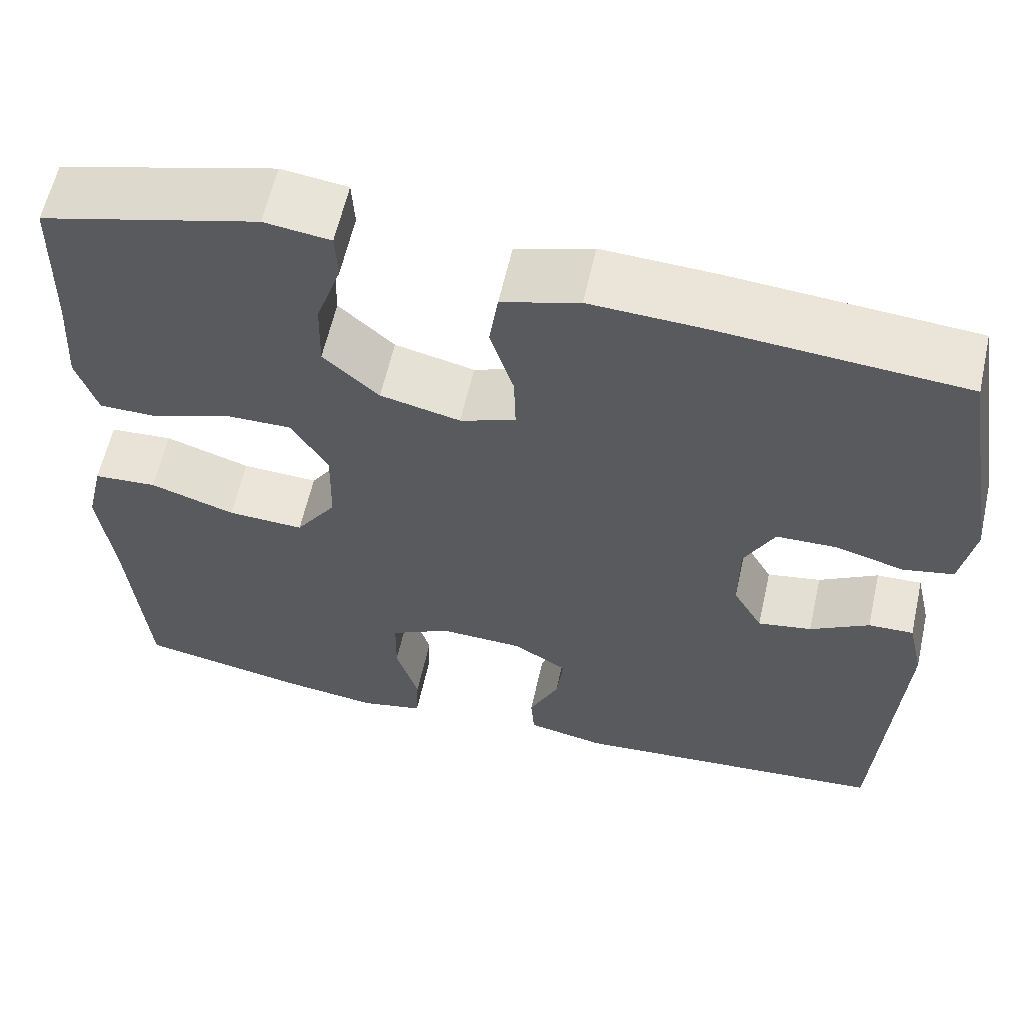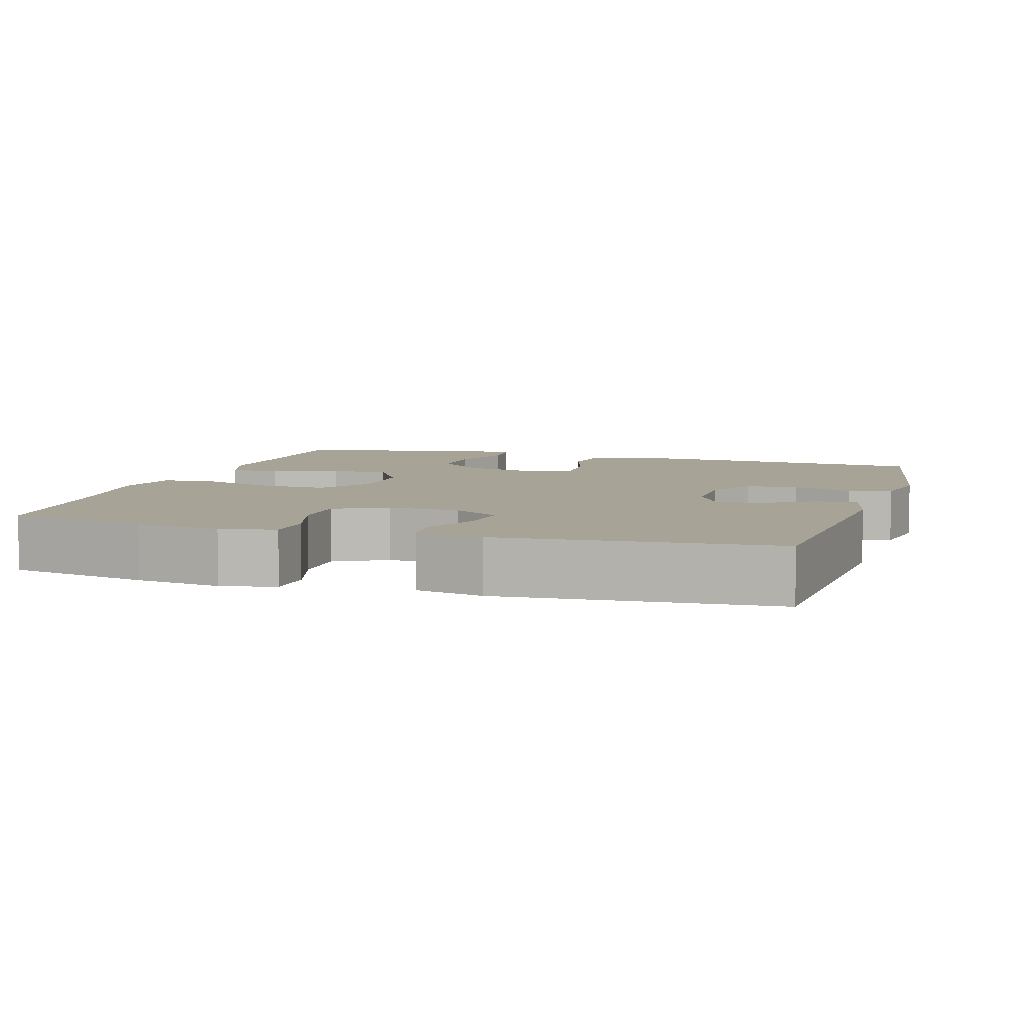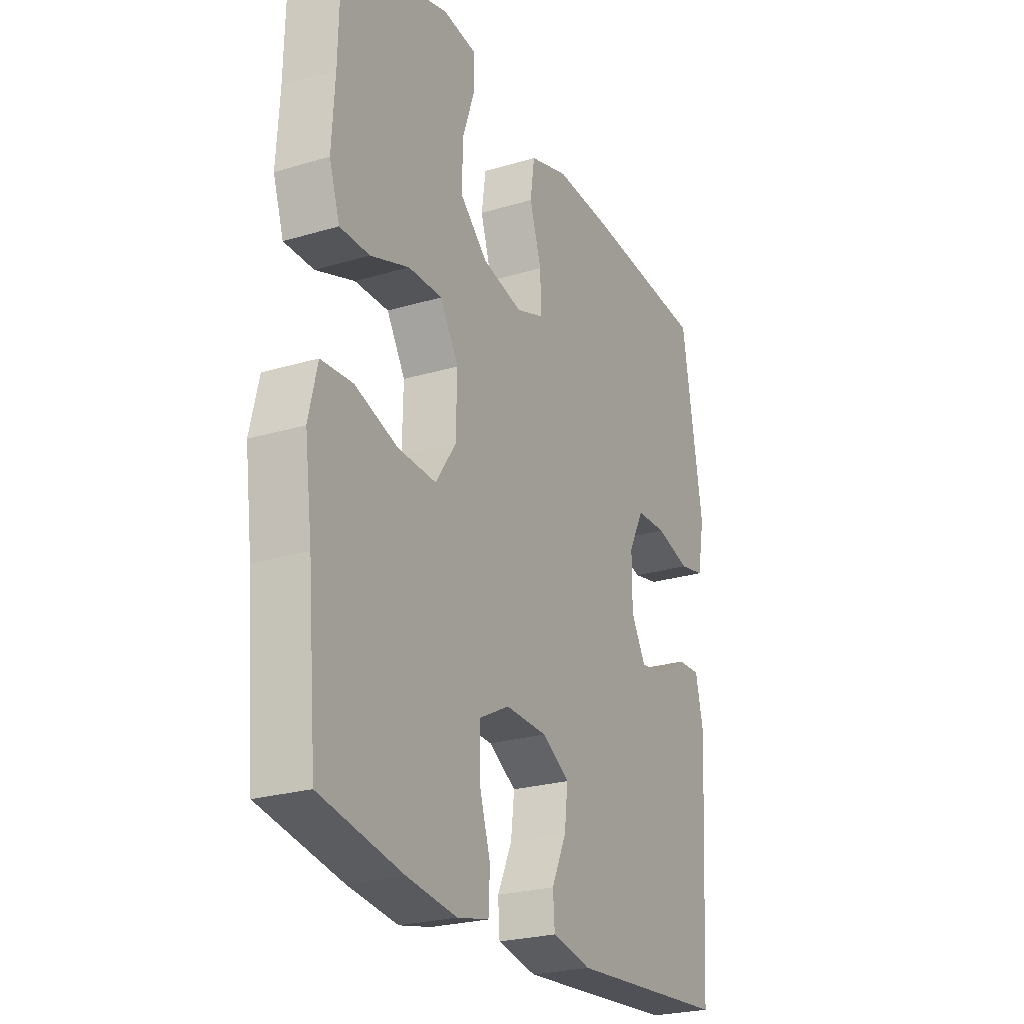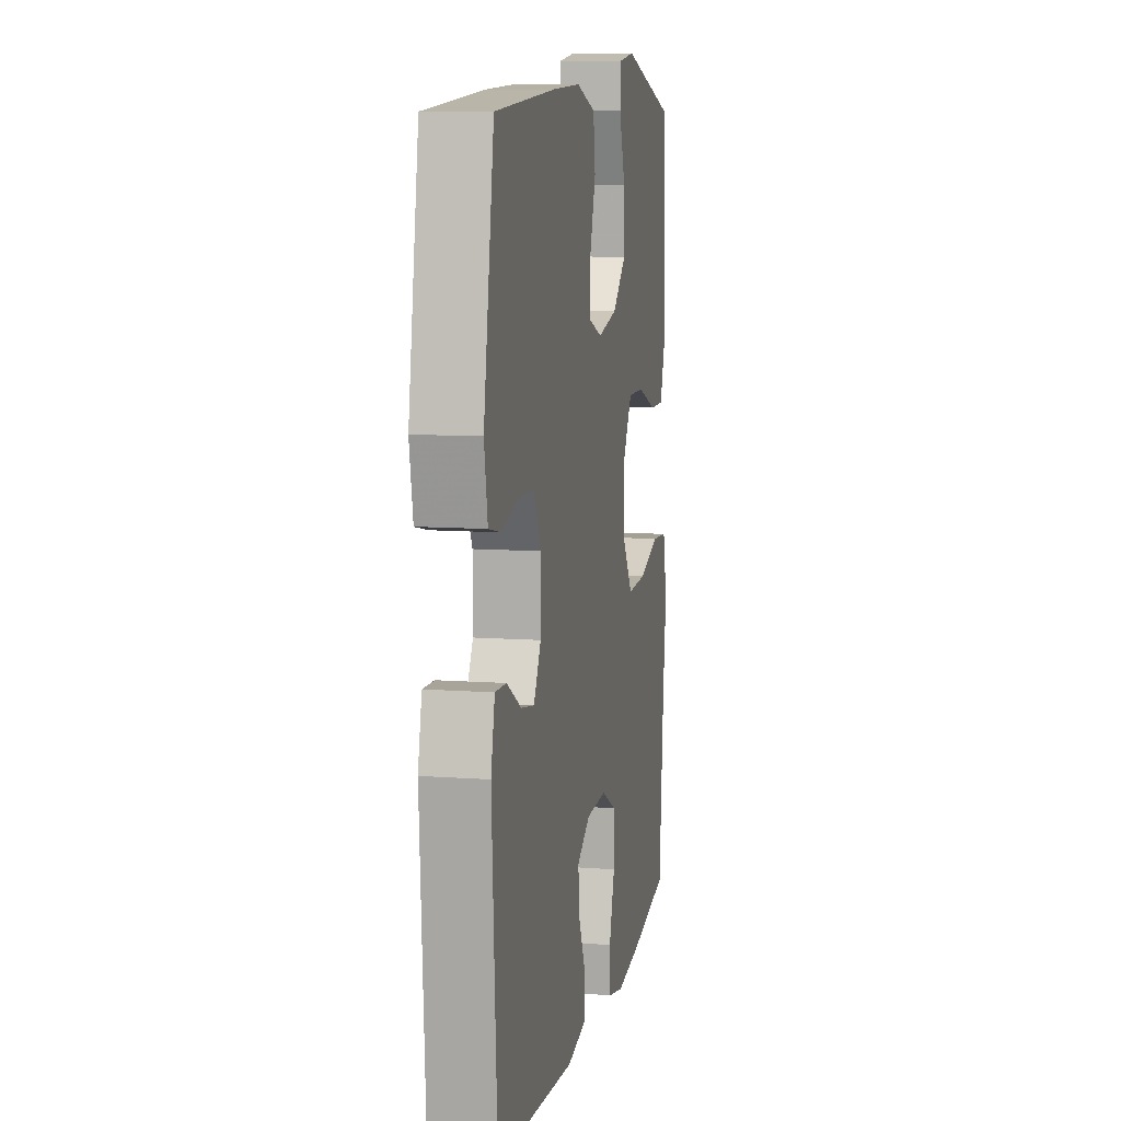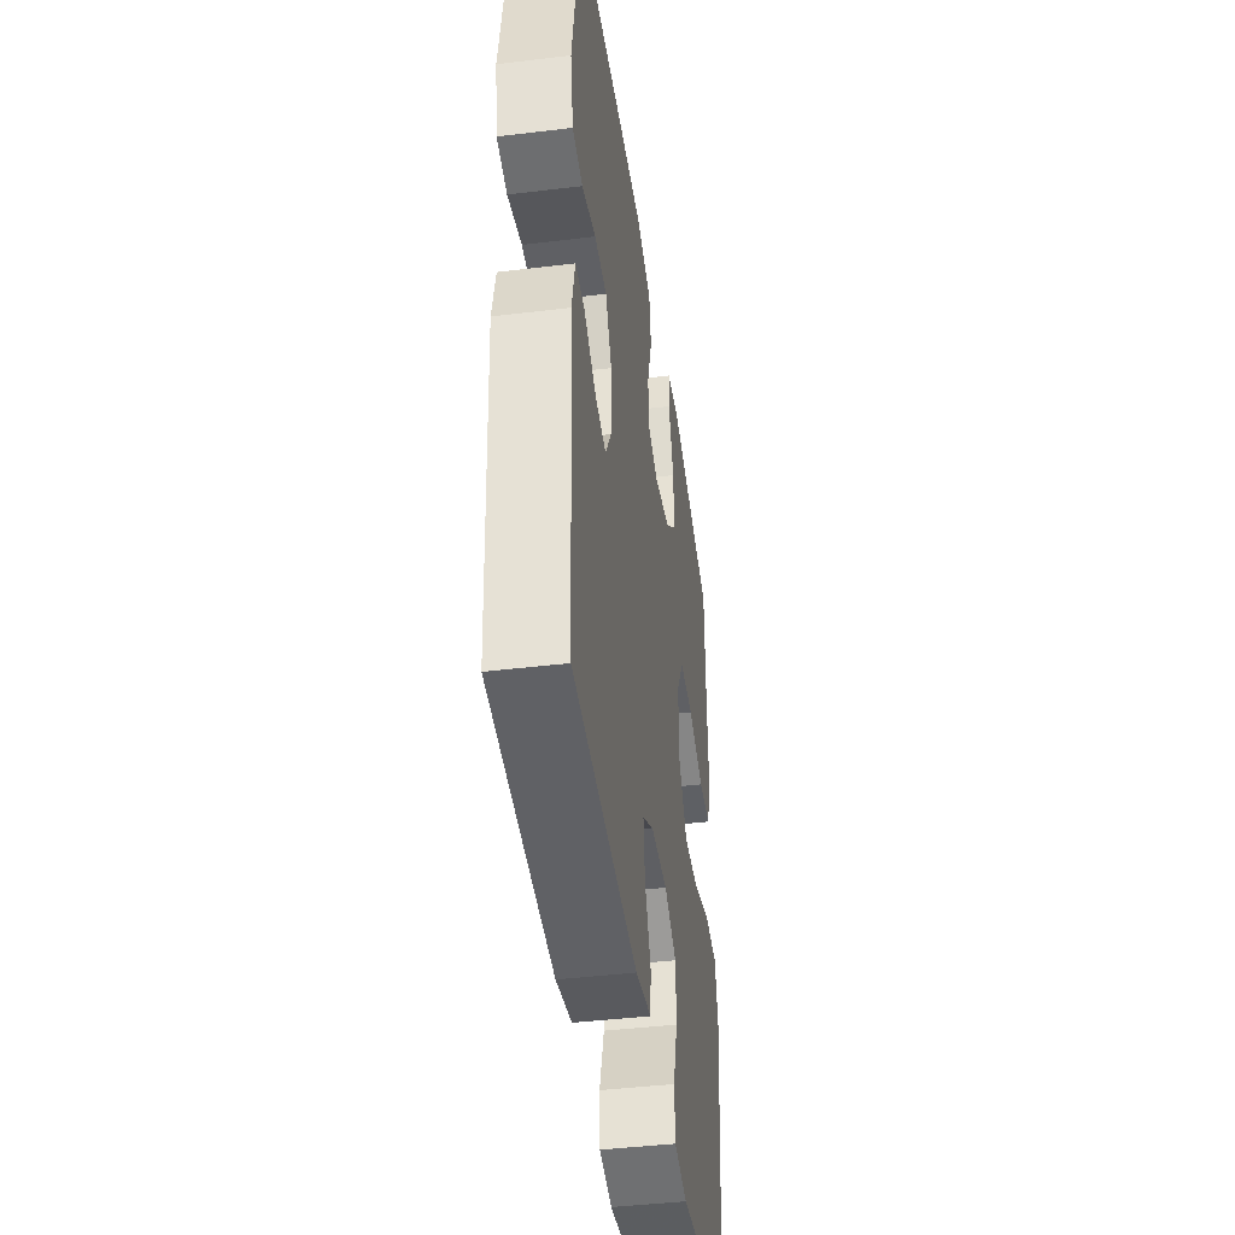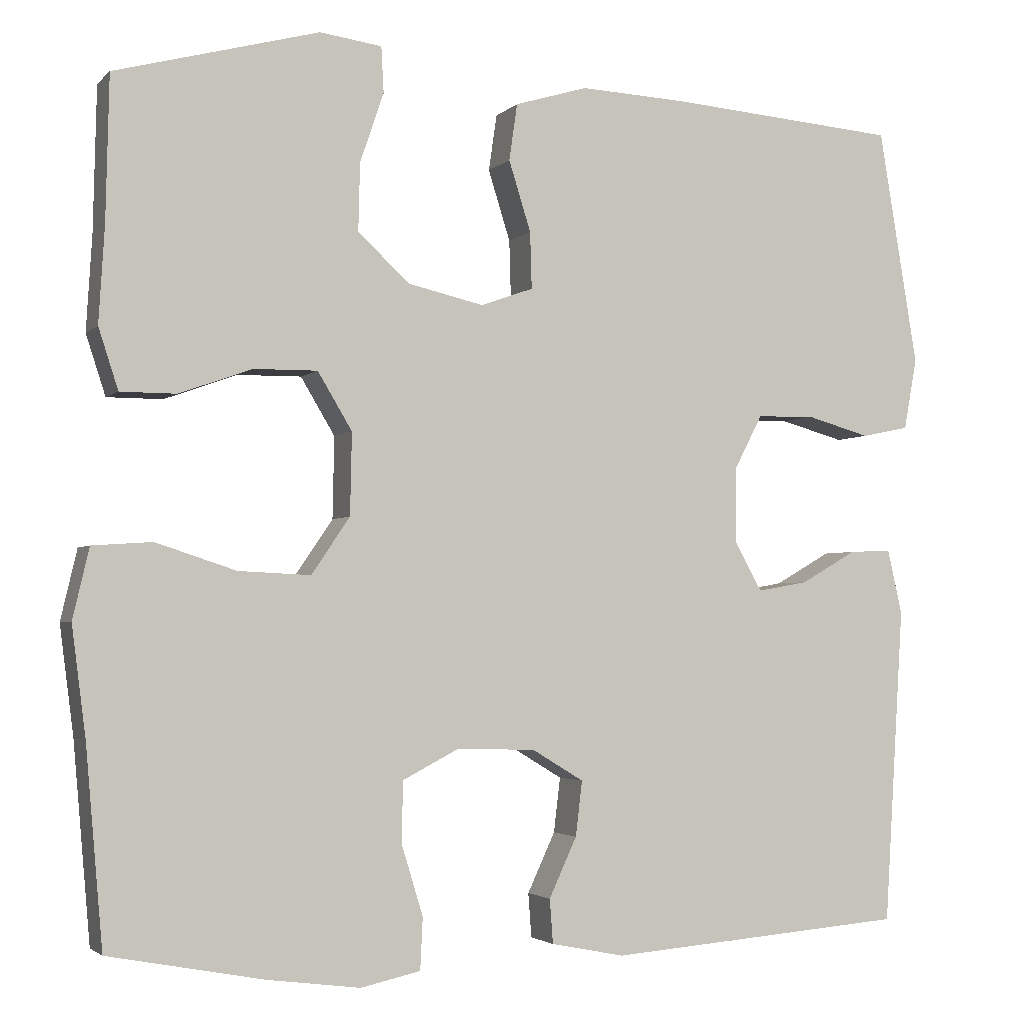
<metadata>
{"format":"obj","ext":"obj","renderer":"f3d","projection":"perspective","resolution":1024,"background":"white","views":[{"elev":60.1,"azim":-167.4,"up":"+Z"},{"elev":6.7,"azim":-162.9,"up":"+Y"},{"elev":-24.7,"azim":116.1,"up":"+Z"},{"elev":9.4,"azim":-79.0,"up":"+Z"},{"elev":-42.9,"azim":-81.8,"up":"+Z"},{"elev":-2.9,"azim":158.8,"up":"+Z"}]}
</metadata>
<code>
v 0.5 0.07 0.5
v 0.504 0.07 0.324
v 0.511 0.07 0.208
v 0.487 0.07 0.134
v 0.419 0.07 0.134
v 0.33 0.07 0.166
v 0.252 0.07 0.167
v 0.21 0.07 0.097
v 0.212 0.07 -0.003
v 0.259 0.07 -0.072
v 0.347 0.07 -0.068
v 0.445 0.07 -0.036
v 0.518 0.07 -0.041
v 0.538 0.07 -0.127
v 0.521 0.07 -0.259
v 0.5 0.07 -0.5
v 0.311 0.07 -0.536
v 0.197 0.07 -0.551
v 0.124 0.07 -0.535
v 0.121 0.07 -0.472
v 0.147 0.07 -0.387
v 0.146 0.07 -0.312
v 0.077 0.07 -0.276
v -0.019 0.07 -0.279
v -0.082 0.07 -0.317
v -0.074 0.07 -0.384
v -0.04 0.07 -0.457
v -0.044 0.07 -0.511
v -0.134 0.07 -0.529
v -0.5 0.07 -0.5
v -0.524 0.07 -0.113
v -0.506 0.07 -0.034
v -0.454 0.07 -0.036
v -0.386 0.07 -0.075
v -0.324 0.07 -0.086
v -0.29 0.07 -0.026
v -0.29 0.07 0.065
v -0.325 0.07 0.132
v -0.395 0.07 0.134
v -0.474 0.07 0.112
v -0.532 0.07 0.124
v -0.548 0.07 0.211
v -0.5 0.07 0.5
v -0.218 0.07 0.522
v -0.087 0.07 0.528
v 0.002 0.07 0.501
v 0.012 0.07 0.432
v -0.015 0.07 0.346
v -0.017 0.07 0.277
v 0.047 0.07 0.254
v 0.139 0.07 0.275
v 0.203 0.07 0.333
v 0.201 0.07 0.416
v 0.172 0.07 0.501
v 0.175 0.07 0.557
v 0.251 0.07 0.567
v 0.5 0 0.5
v 0.504 0 0.324
v 0.511 0 0.208
v 0.487 0 0.134
v 0.419 0 0.134
v 0.33 0 0.166
v 0.252 0 0.167
v 0.21 0 0.097
v 0.212 0 -0.003
v 0.259 0 -0.072
v 0.347 0 -0.068
v 0.445 0 -0.036
v 0.518 0 -0.041
v 0.538 0 -0.127
v 0.521 0 -0.259
v 0.5 0 -0.5
v 0.311 0 -0.536
v 0.197 0 -0.551
v 0.124 0 -0.535
v 0.121 0 -0.472
v 0.147 0 -0.387
v 0.146 0 -0.312
v 0.077 0 -0.276
v -0.019 0 -0.279
v -0.082 0 -0.317
v -0.074 0 -0.384
v -0.04 0 -0.457
v -0.044 0 -0.511
v -0.134 0 -0.529
v -0.5 0 -0.5
v -0.524 0 -0.113
v -0.506 0 -0.034
v -0.454 0 -0.036
v -0.386 0 -0.075
v -0.324 0 -0.086
v -0.29 0 -0.026
v -0.29 0 0.065
v -0.325 0 0.132
v -0.395 0 0.134
v -0.474 0 0.112
v -0.532 0 0.124
v -0.548 0 0.211
v -0.5 0 0.5
v -0.218 0 0.522
v -0.087 0 0.528
v 0.002 0 0.501
v 0.012 0 0.432
v -0.015 0 0.346
v -0.017 0 0.277
v 0.047 0 0.254
v 0.139 0 0.275
v 0.203 0 0.333
v 0.201 0 0.416
v 0.172 0 0.501
v 0.175 0 0.557
v 0.251 0 0.567
f 56 1 2
f 55 56 2
f 54 55 2
f 53 54 2
f 4 5 6
f 3 4 6
f 2 3 6
f 53 2 6
f 52 53 6
f 51 52 6 7
f 50 51 7 8
f 49 50 8 9
f 46 47 48
f 45 46 48
f 44 45 48
f 43 44 48
f 42 43 48
f 41 42 48
f 40 41 48
f 39 40 48
f 38 39 48 49
f 49 9 10
f 38 49 10
f 37 38 10
f 32 33 34
f 31 32 34
f 30 31 34
f 29 30 34
f 28 29 34
f 27 28 34
f 26 27 34
f 25 26 34 35
f 24 25 35 36
f 19 20 21
f 18 19 21
f 17 18 21
f 16 17 21
f 15 16 21
f 15 21 22
f 14 15 22
f 13 14 22
f 12 13 22
f 11 12 22
f 10 11 22 23
f 24 36 37
f 23 24 37
f 10 23 37
f 58 57 112
f 58 112 111
f 58 111 110
f 58 110 109
f 62 61 60
f 62 60 59
f 62 59 58
f 62 58 109
f 62 109 108
f 63 62 108 107
f 64 63 107 106
f 65 64 106 105
f 104 103 102
f 104 102 101
f 104 101 100
f 104 100 99
f 104 99 98
f 104 98 97
f 104 97 96
f 104 96 95
f 105 104 95 94
f 66 65 105
f 66 105 94
f 66 94 93
f 90 89 88
f 90 88 87
f 90 87 86
f 90 86 85
f 90 85 84
f 90 84 83
f 90 83 82
f 91 90 82 81
f 92 91 81 80
f 77 76 75
f 77 75 74
f 77 74 73
f 77 73 72
f 77 72 71
f 78 77 71
f 78 71 70
f 78 70 69
f 78 69 68
f 78 68 67
f 79 78 67 66
f 93 92 80
f 93 80 79
f 93 79 66
f 1 57 58 2
f 2 58 59 3
f 3 59 60 4
f 4 60 61 5
f 5 61 62 6
f 6 62 63 7
f 7 63 64 8
f 8 64 65 9
f 9 65 66 10
f 10 66 67 11
f 11 67 68 12
f 12 68 69 13
f 13 69 70 14
f 14 70 71 15
f 15 71 72 16
f 16 72 73 17
f 17 73 74 18
f 18 74 75 19
f 19 75 76 20
f 20 76 77 21
f 21 77 78 22
f 22 78 79 23
f 23 79 80 24
f 24 80 81 25
f 25 81 82 26
f 26 82 83 27
f 27 83 84 28
f 28 84 85 29
f 29 85 86 30
f 30 86 87 31
f 31 87 88 32
f 32 88 89 33
f 33 89 90 34
f 34 90 91 35
f 35 91 92 36
f 36 92 93 37
f 37 93 94 38
f 38 94 95 39
f 39 95 96 40
f 40 96 97 41
f 41 97 98 42
f 42 98 99 43
f 43 99 100 44
f 44 100 101 45
f 45 101 102 46
f 46 102 103 47
f 47 103 104 48
f 48 104 105 49
f 49 105 106 50
f 50 106 107 51
f 51 107 108 52
f 52 108 109 53
f 53 109 110 54
f 54 110 111 55
f 55 111 112 56
f 56 112 57 1

</code>
